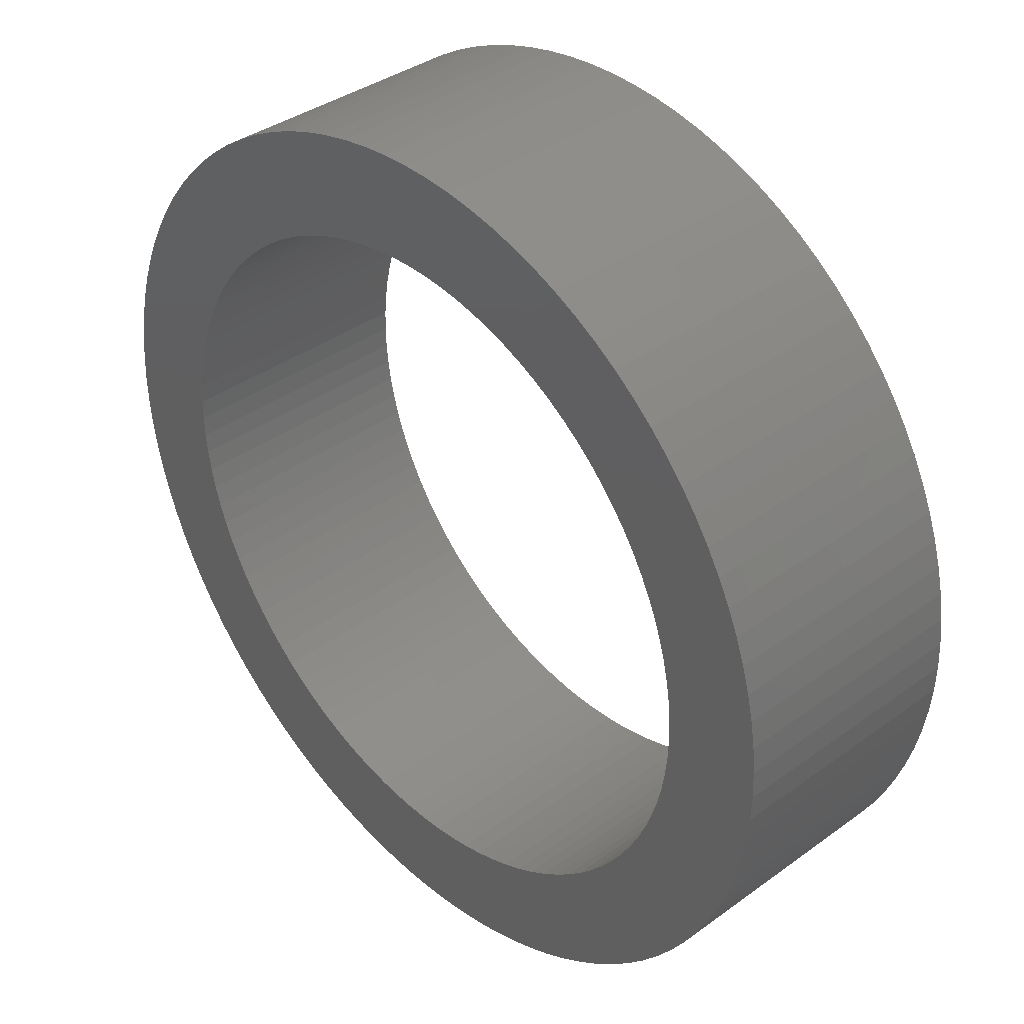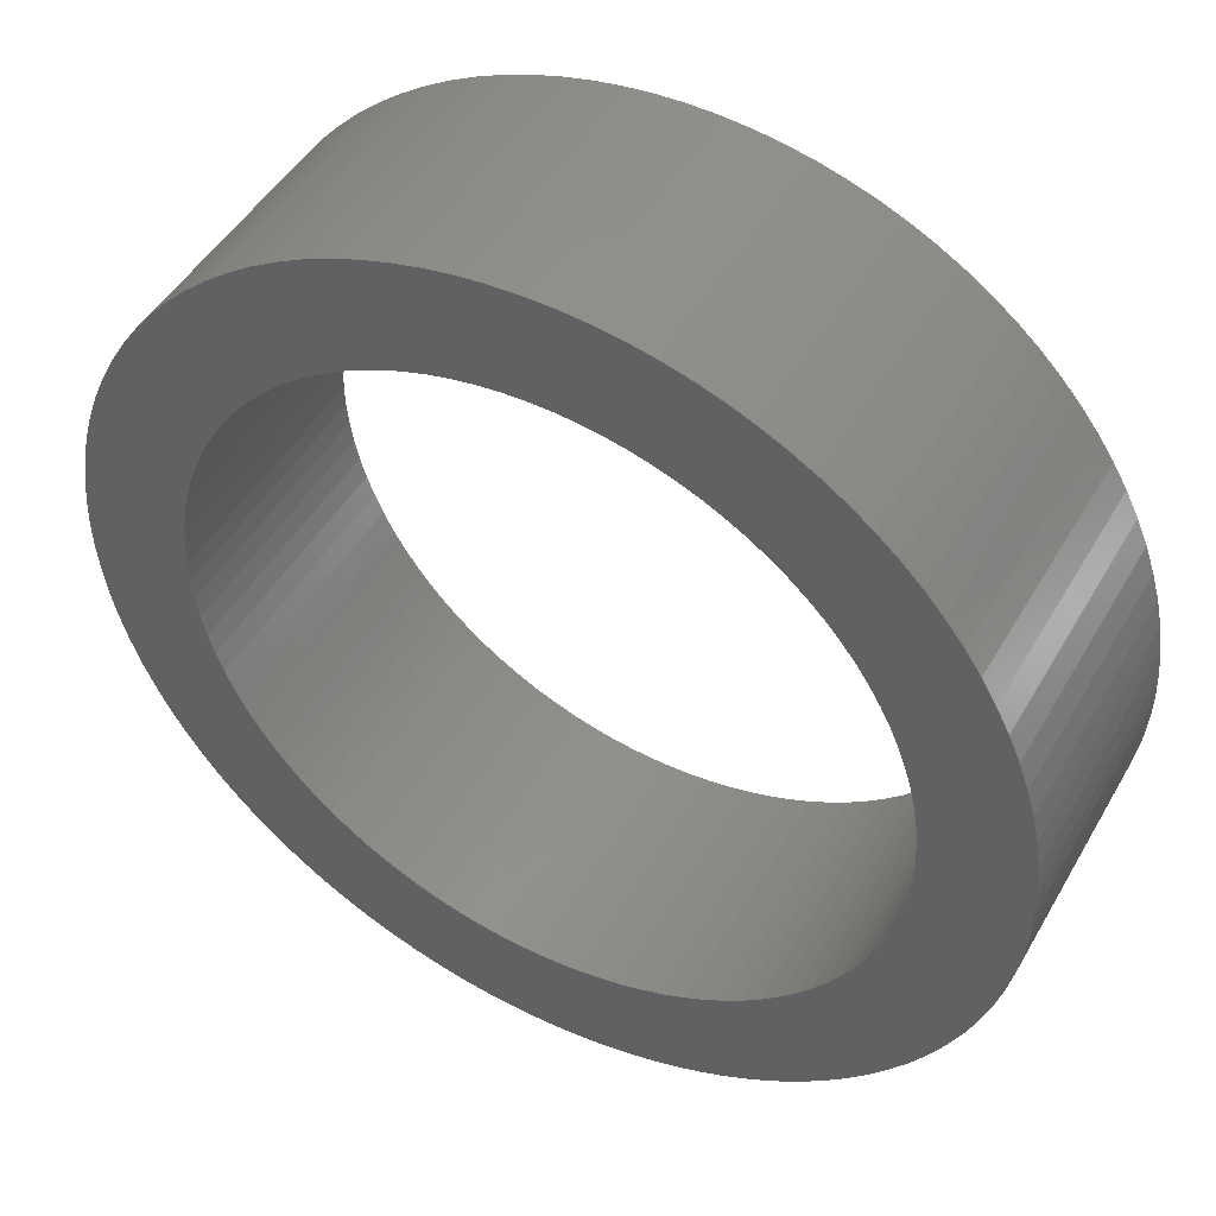
<metadata>
{"format":"stl","ext":"stl","renderer":"f3d","projection":"perspective","resolution":1024,"background":"white","views":[{"elev":37.3,"azim":47.0,"up":"+Y"},{"elev":47.0,"azim":28.5,"up":"+Y"}]}
</metadata>
<code>
# stl→obj: 400 verts, 800 faces
v -3.5 0 0
v -3.493 0.2198 0
v -3.493 -0.2198 0
v -3.472 0.4387 0
v -3.438 0.6558 0
v -3.39 0.8704 0
v -3.329 1.082 0
v -3.254 1.288 0
v -3.167 1.49 0
v -3.067 1.686 0
v -2.955 1.875 0
v -2.832 2.057 0
v -2.697 2.231 0
v -2.551 2.396 0
v -2.396 2.551 0
v -2.231 2.697 0
v -2.057 2.832 0
v -1.875 2.955 0
v -1.686 3.067 0
v -1.49 3.167 0
v -1.288 3.254 0
v -1.082 3.329 0
v -2.184 1.587 0
v -0.8704 3.39 0
v -1.721 2.08 0
v -0.6558 3.438 0
v -1.447 2.28 0
v -0.4387 3.472 0
v -1.15 2.443 0
v -0.2198 3.493 0
v -0.9939 2.51 0
v 0 3.5 0
v -0.6715 2.615 0
v 0.2198 3.493 0
v -0.5059 2.652 0
v 0.4387 3.472 0
v -0.3384 2.679 0
v 0.6558 3.438 0
v 0 2.7 0
v 0.8704 3.39 0
v 0.1695 2.695 0
v 1.082 3.329 0
v 0.3384 2.679 0
v 1.288 3.254 0
v 0.6715 2.615 0
v 1.49 3.167 0
v 0.8343 2.568 0
v 1.686 3.067 0
v 0.9939 2.51 0
v 1.875 2.955 0
v 1.15 2.443 0
v 2.057 2.832 0
v 1.301 2.366 0
v 2.231 2.697 0
v 1.587 2.184 0
v 2.396 2.551 0
v 1.721 2.08 0
v 2.551 2.396 0
v 1.848 1.968 0
v 2.697 2.231 0
v 1.968 1.848 0
v 2.832 2.057 0
v 2.08 1.721 0
v 2.955 1.875 0
v 2.184 1.587 0
v 3.067 1.686 0
v 2.366 1.301 0
v 3.167 1.49 0
v 2.443 1.15 0
v 3.254 1.288 0
v 2.51 0.9939 0
v 3.329 1.082 0
v 2.568 0.8343 0
v 3.39 0.8704 0
v 2.615 0.6715 0
v 3.438 0.6558 0
v 2.652 0.5059 0
v 3.472 0.4387 0
v 2.679 0.3384 0
v 3.493 0.2198 0
v 2.7 0 0
v 3.5 0 0
v 2.695 -0.1695 0
v 3.493 -0.2198 0
v 2.679 -0.3384 0
v 3.472 -0.4387 0
v 2.652 -0.5059 0
v 3.438 -0.6558 0
v 2.615 -0.6715 0
v 3.39 -0.8704 0
v 2.568 -0.8343 0
v 3.329 -1.082 0
v 2.443 -1.15 0
v 3.254 -1.288 0
v 2.366 -1.301 0
v 3.167 -1.49 0
v 2.28 -1.447 0
v 3.067 -1.686 0
v 2.184 -1.587 0
v 2.955 -1.875 0
v 2.08 -1.721 0
v 2.832 -2.057 0
v 1.968 -1.848 0
v 2.697 -2.231 0
v 1.721 -2.08 0
v 2.551 -2.396 0
v 1.587 -2.184 0
v 2.396 -2.551 0
v 1.447 -2.28 0
v 2.231 -2.697 0
v 1.301 -2.366 0
v 2.057 -2.832 0
v 1.15 -2.443 0
v 1.875 -2.955 0
v 0.8343 -2.568 0
v 1.686 -3.067 0
v 0.6715 -2.615 0
v 1.49 -3.167 0
v 0.5059 -2.652 0
v 1.288 -3.254 0
v 0.1695 -2.695 0
v 1.082 -3.329 0
v 0 -2.7 0
v 0.8704 -3.39 0
v -0.1695 -2.695 0
v 0.6558 -3.438 0
v -0.5059 -2.652 0
v 0.4387 -3.472 0
v -0.6715 -2.615 0
v 0.2198 -3.493 0
v -0.9939 -2.51 0
v 0 -3.5 0
v -1.301 -2.366 0
v -0.2198 -3.493 0
v -1.587 -2.184 0
v -0.4387 -3.472 0
v -1.968 -1.848 0
v -0.6558 -3.438 0
v -0.8704 -3.39 0
v -1.082 -3.329 0
v -1.288 -3.254 0
v -1.49 -3.167 0
v -1.686 -3.067 0
v -1.875 -2.955 0
v -2.057 -2.832 0
v -2.231 -2.697 0
v -2.396 -2.551 0
v -2.551 -2.396 0
v -2.697 -2.231 0
v -2.832 -2.057 0
v -2.955 -1.875 0
v -3.067 -1.686 0
v -3.167 -1.49 0
v -3.254 -1.288 0
v -3.329 -1.082 0
v -3.39 -0.8704 0
v -3.438 -0.6558 0
v -3.472 -0.4387 0
v -2.695 -0.1695 0
v -2.7 0 0
v -2.679 -0.3384 0
v -2.652 -0.5059 0
v -2.615 -0.6715 0
v -2.568 -0.8343 0
v -2.51 -0.9939 0
v -2.443 -1.15 0
v -2.366 -1.301 0
v -2.28 -1.447 0
v -2.08 -1.721 0
v -2.184 -1.587 0
v -1.848 -1.968 0
v -1.721 -2.08 0
v -1.447 -2.28 0
v -1.15 -2.443 0
v -0.8343 -2.568 0
v -0.3384 -2.679 0
v 0.3384 -2.679 0
v 0.9939 -2.51 0
v 1.848 -1.968 0
v 2.51 -0.9939 0
v 2.695 0.1695 0
v 2.28 1.447 0
v 1.447 2.28 0
v 0.5059 2.652 0
v -0.1695 2.695 0
v -0.8343 2.568 0
v -1.301 2.366 0
v -1.587 2.184 0
v -1.848 1.968 0
v -2.08 1.721 0
v -1.968 1.848 0
v -2.28 1.447 0
v -2.366 1.301 0
v -2.443 1.15 0
v -2.51 0.9939 0
v -2.568 0.8343 0
v -2.615 0.6715 0
v -2.652 0.5059 0
v -2.679 0.3384 0
v -2.695 0.1695 0
v -3.5 0 2
v -3.493 0.2198 2
v -3.493 -0.2198 2
v -3.472 -0.4387 2
v -3.438 -0.6558 2
v -3.39 -0.8704 2
v -3.329 -1.082 2
v -3.254 -1.288 2
v -3.167 -1.49 2
v -3.067 -1.686 2
v -2.955 -1.875 2
v -2.832 -2.057 2
v -2.697 -2.231 2
v -2.551 -2.396 2
v -2.396 -2.551 2
v -2.231 -2.697 2
v -2.057 -2.832 2
v -1.875 -2.955 2
v -1.686 -3.067 2
v -1.49 -3.167 2
v -1.288 -3.254 2
v -1.082 -3.329 2
v -0.8704 -3.39 2
v -0.6558 -3.438 2
v -0.4387 -3.472 2
v -0.2198 -3.493 2
v 0 -3.5 2
v 0.2198 -3.493 2
v 0.4387 -3.472 2
v 0.6558 -3.438 2
v 0.8704 -3.39 2
v 1.082 -3.329 2
v 1.288 -3.254 2
v 1.49 -3.167 2
v 1.686 -3.067 2
v 1.875 -2.955 2
v 2.057 -2.832 2
v 2.231 -2.697 2
v 2.396 -2.551 2
v 2.551 -2.396 2
v 2.697 -2.231 2
v 2.832 -2.057 2
v 2.955 -1.875 2
v 3.067 -1.686 2
v 3.167 -1.49 2
v 3.254 -1.288 2
v 3.329 -1.082 2
v 3.39 -0.8704 2
v 3.438 -0.6558 2
v 3.472 -0.4387 2
v 3.493 -0.2198 2
v 3.5 0 2
v 3.493 0.2198 2
v 3.472 0.4387 2
v 3.438 0.6558 2
v 3.39 0.8704 2
v 3.329 1.082 2
v 3.254 1.288 2
v 3.167 1.49 2
v 3.067 1.686 2
v 2.955 1.875 2
v 2.832 2.057 2
v 2.697 2.231 2
v 2.551 2.396 2
v 2.396 2.551 2
v 2.231 2.697 2
v 2.057 2.832 2
v 1.875 2.955 2
v 1.686 3.067 2
v 1.49 3.167 2
v 1.288 3.254 2
v 1.082 3.329 2
v 0.8704 3.39 2
v 0.6558 3.438 2
v 0.4387 3.472 2
v 0.2198 3.493 2
v 0 3.5 2
v -0.2198 3.493 2
v -0.4387 3.472 2
v -0.6558 3.438 2
v -0.8704 3.39 2
v -1.082 3.329 2
v -1.288 3.254 2
v -1.49 3.167 2
v -1.686 3.067 2
v -1.875 2.955 2
v -2.057 2.832 2
v -2.231 2.697 2
v -2.396 2.551 2
v -2.551 2.396 2
v -2.697 2.231 2
v -2.832 2.057 2
v -2.955 1.875 2
v -3.067 1.686 2
v -3.167 1.49 2
v -3.254 1.288 2
v -3.329 1.082 2
v -3.39 0.8704 2
v -3.438 0.6558 2
v -3.472 0.4387 2
v -2.695 0.1695 2
v -2.7 0 2
v -2.695 -0.1695 2
v -2.679 0.3384 2
v -2.652 0.5059 2
v -2.615 0.6715 2
v -2.568 0.8343 2
v -2.51 0.9939 2
v -2.443 1.15 2
v -2.366 1.301 2
v -2.28 1.447 2
v -2.184 1.587 2
v -2.08 1.721 2
v -1.968 1.848 2
v -1.848 1.968 2
v -1.721 2.08 2
v -1.587 2.184 2
v -1.447 2.28 2
v -1.301 2.366 2
v -1.15 2.443 2
v -0.9939 2.51 2
v -0.8343 2.568 2
v -0.6715 2.615 2
v -0.5059 2.652 2
v -0.3384 2.679 2
v -0.1695 2.695 2
v 0 2.7 2
v 0.1695 2.695 2
v 0.3384 2.679 2
v 0.5059 2.652 2
v 0.6715 2.615 2
v 0.8343 2.568 2
v 0.9939 2.51 2
v 1.15 2.443 2
v 1.301 2.366 2
v 1.447 2.28 2
v 1.587 2.184 2
v 1.721 2.08 2
v 1.848 1.968 2
v 1.968 1.848 2
v 2.08 1.721 2
v 2.184 1.587 2
v 2.28 1.447 2
v 2.366 1.301 2
v 2.443 1.15 2
v 2.51 0.9939 2
v 2.568 0.8343 2
v 2.615 0.6715 2
v 2.652 0.5059 2
v 2.679 0.3384 2
v 2.695 0.1695 2
v 2.7 0 2
v 2.695 -0.1695 2
v 2.679 -0.3384 2
v 2.652 -0.5059 2
v 2.615 -0.6715 2
v 2.568 -0.8343 2
v 2.51 -0.9939 2
v 2.443 -1.15 2
v 2.366 -1.301 2
v 2.28 -1.447 2
v 2.184 -1.587 2
v 2.08 -1.721 2
v 1.968 -1.848 2
v 1.848 -1.968 2
v 1.721 -2.08 2
v 1.587 -2.184 2
v 1.447 -2.28 2
v 1.301 -2.366 2
v 1.15 -2.443 2
v 0.9939 -2.51 2
v 0.8343 -2.568 2
v 0.6715 -2.615 2
v 0.5059 -2.652 2
v 0.3384 -2.679 2
v 0.1695 -2.695 2
v 0 -2.7 2
v -0.1695 -2.695 2
v -0.3384 -2.679 2
v -0.5059 -2.652 2
v -0.6715 -2.615 2
v -0.8343 -2.568 2
v -0.9939 -2.51 2
v -1.15 -2.443 2
v -1.301 -2.366 2
v -1.447 -2.28 2
v -1.587 -2.184 2
v -1.721 -2.08 2
v -1.848 -1.968 2
v -1.968 -1.848 2
v -2.08 -1.721 2
v -2.184 -1.587 2
v -2.28 -1.447 2
v -2.366 -1.301 2
v -2.443 -1.15 2
v -2.51 -0.9939 2
v -2.568 -0.8343 2
v -2.615 -0.6715 2
v -2.652 -0.5059 2
v -2.679 -0.3384 2
f 1 2 3
f 3 2 4
f 3 4 5
f 3 5 6
f 3 6 7
f 3 7 8
f 3 8 9
f 3 9 10
f 3 10 11
f 3 11 12
f 3 12 13
f 3 13 14
f 3 14 15
f 3 15 16
f 3 16 17
f 3 17 18
f 3 18 19
f 3 19 20
f 3 20 21
f 3 21 22
f 23 22 24
f 25 24 26
f 27 26 28
f 29 28 30
f 31 30 32
f 33 32 34
f 35 34 36
f 37 36 38
f 39 38 40
f 41 40 42
f 43 42 44
f 45 44 46
f 47 46 48
f 49 48 50
f 51 50 52
f 53 52 54
f 55 54 56
f 57 56 58
f 59 58 60
f 61 60 62
f 63 62 64
f 65 64 66
f 67 66 68
f 69 68 70
f 71 70 72
f 73 72 74
f 75 74 76
f 77 76 78
f 79 78 80
f 81 80 82
f 83 82 84
f 85 84 86
f 87 86 88
f 89 88 90
f 91 90 92
f 93 92 94
f 95 94 96
f 97 96 98
f 99 98 100
f 101 100 102
f 103 102 104
f 105 104 106
f 107 106 108
f 109 108 110
f 111 110 112
f 113 112 114
f 115 114 116
f 117 116 118
f 119 118 120
f 121 120 122
f 123 122 124
f 125 124 126
f 127 126 128
f 129 128 130
f 131 130 132
f 133 132 134
f 135 134 136
f 137 136 138
f 3 138 139
f 3 139 140
f 3 140 141
f 3 141 142
f 3 142 143
f 3 143 144
f 3 144 145
f 3 145 146
f 3 146 147
f 3 147 148
f 3 148 149
f 3 149 150
f 3 150 151
f 3 151 152
f 3 152 153
f 3 153 154
f 3 154 155
f 3 155 156
f 3 156 157
f 3 157 158
f 159 3 160
f 87 88 89
f 161 3 159
f 162 3 161
f 163 3 162
f 164 3 163
f 165 3 164
f 166 3 165
f 167 3 166
f 168 3 167
f 137 3 169
f 3 168 170
f 3 170 169
f 171 136 137
f 3 137 138
f 172 136 171
f 135 136 172
f 173 134 135
f 133 134 173
f 174 132 133
f 131 132 174
f 175 130 131
f 129 130 175
f 176 126 127
f 125 126 176
f 127 128 129
f 177 120 121
f 119 120 177
f 121 122 123
f 123 124 125
f 178 114 115
f 113 114 178
f 115 116 117
f 117 118 119
f 179 104 105
f 103 104 179
f 105 106 107
f 107 108 109
f 109 110 111
f 111 112 113
f 180 92 93
f 91 92 180
f 93 94 95
f 95 96 97
f 97 98 99
f 99 100 101
f 101 102 103
f 181 80 81
f 77 78 79
f 79 80 181
f 81 82 83
f 83 84 85
f 85 86 87
f 182 66 67
f 65 66 182
f 67 68 69
f 69 70 71
f 71 72 73
f 73 74 75
f 75 76 77
f 183 54 55
f 51 52 53
f 49 50 51
f 47 48 49
f 45 46 47
f 184 44 45
f 43 44 184
f 41 42 43
f 39 40 41
f 185 38 39
f 37 38 185
f 35 36 37
f 33 34 35
f 186 32 33
f 31 32 186
f 29 30 31
f 187 28 29
f 27 28 187
f 188 26 27
f 25 26 188
f 189 24 25
f 23 24 190
f 191 24 189
f 190 24 191
f 3 22 23
f 192 3 23
f 193 3 192
f 194 3 193
f 195 3 194
f 196 3 195
f 197 3 196
f 198 3 197
f 199 3 198
f 200 3 199
f 160 3 200
f 53 54 183
f 55 56 57
f 57 58 59
f 59 60 61
f 61 62 63
f 63 64 65
f 89 90 91
f 1 201 2
f 2 201 202
f 1 3 201
f 201 3 203
f 3 158 203
f 203 158 204
f 158 157 204
f 204 157 205
f 157 156 205
f 205 156 206
f 156 155 206
f 206 155 207
f 155 154 207
f 207 154 208
f 154 153 208
f 208 153 209
f 153 152 209
f 209 152 210
f 152 151 210
f 210 151 211
f 151 150 211
f 211 150 212
f 150 149 212
f 212 149 213
f 149 148 213
f 213 148 214
f 214 148 147
f 215 214 147
f 215 147 146
f 216 215 146
f 216 146 145
f 217 216 145
f 217 145 144
f 218 217 144
f 218 144 143
f 219 218 143
f 219 143 142
f 220 219 142
f 220 142 141
f 221 220 141
f 221 141 140
f 222 221 140
f 222 140 139
f 223 222 139
f 223 139 138
f 224 223 138
f 224 138 136
f 225 224 136
f 225 136 134
f 226 225 134
f 226 134 132
f 227 226 132
f 227 132 130
f 228 227 130
f 228 130 128
f 229 228 128
f 229 128 126
f 230 229 126
f 230 126 124
f 231 230 124
f 231 124 122
f 232 231 122
f 232 122 120
f 233 232 120
f 233 120 118
f 234 233 118
f 234 118 116
f 235 234 116
f 235 116 114
f 236 235 114
f 236 114 112
f 237 236 112
f 237 112 110
f 238 237 110
f 238 110 108
f 239 238 108
f 239 108 106
f 240 239 106
f 240 106 104
f 241 240 104
f 241 104 102
f 242 241 102
f 242 102 100
f 243 242 100
f 243 100 98
f 244 243 98
f 244 98 96
f 245 244 96
f 245 96 94
f 246 245 94
f 246 94 92
f 247 246 92
f 247 92 90
f 248 247 90
f 248 90 88
f 249 248 88
f 249 88 86
f 250 249 86
f 250 86 84
f 251 250 84
f 251 84 82
f 252 251 82
f 82 80 253
f 252 82 253
f 80 78 254
f 253 80 254
f 78 76 255
f 254 78 255
f 76 74 256
f 255 76 256
f 74 72 257
f 256 74 257
f 72 70 258
f 257 72 258
f 70 68 259
f 258 70 259
f 68 66 260
f 259 68 260
f 66 64 261
f 260 66 261
f 64 62 262
f 261 64 262
f 62 60 263
f 262 62 263
f 60 58 264
f 263 60 264
f 56 265 58
f 58 265 264
f 54 266 56
f 56 266 265
f 52 267 54
f 54 267 266
f 50 268 52
f 52 268 267
f 48 269 50
f 50 269 268
f 46 270 48
f 48 270 269
f 44 271 46
f 46 271 270
f 42 272 44
f 44 272 271
f 40 273 42
f 42 273 272
f 38 274 40
f 40 274 273
f 36 275 38
f 38 275 274
f 34 276 36
f 36 276 275
f 32 277 34
f 34 277 276
f 30 278 32
f 32 278 277
f 28 279 30
f 30 279 278
f 26 280 28
f 28 280 279
f 24 281 26
f 26 281 280
f 22 282 24
f 24 282 281
f 21 283 22
f 22 283 282
f 20 284 21
f 21 284 283
f 19 285 20
f 20 285 284
f 18 286 19
f 19 286 285
f 17 287 18
f 18 287 286
f 16 288 17
f 17 288 287
f 15 289 16
f 16 289 288
f 14 290 15
f 15 290 289
f 13 291 14
f 14 291 290
f 12 292 13
f 13 292 291
f 11 293 12
f 12 293 292
f 10 294 11
f 11 294 293
f 9 295 10
f 10 295 294
f 8 296 9
f 9 296 295
f 7 297 8
f 8 297 296
f 6 298 7
f 7 298 297
f 5 299 6
f 6 299 298
f 4 300 5
f 5 300 299
f 2 202 4
f 4 202 300
f 200 301 302
f 160 200 302
f 302 303 159
f 160 302 159
f 199 304 301
f 200 199 301
f 198 305 304
f 199 198 304
f 197 306 305
f 198 197 305
f 196 307 306
f 197 196 306
f 195 308 307
f 196 195 307
f 194 309 308
f 195 194 308
f 193 310 309
f 194 193 309
f 192 311 310
f 193 192 310
f 23 312 311
f 192 23 311
f 190 313 312
f 23 190 312
f 191 314 313
f 190 191 313
f 189 315 314
f 191 189 314
f 25 316 315
f 189 25 315
f 188 317 316
f 25 188 316
f 27 318 317
f 188 27 317
f 187 319 318
f 27 187 318
f 29 320 319
f 187 29 319
f 31 321 320
f 29 31 320
f 186 322 321
f 31 186 321
f 33 323 322
f 186 33 322
f 35 324 323
f 33 35 323
f 37 325 324
f 35 37 324
f 185 326 325
f 37 185 325
f 39 327 326
f 185 39 326
f 41 328 327
f 39 41 327
f 43 329 328
f 41 43 328
f 184 330 329
f 43 184 329
f 45 331 330
f 184 45 330
f 47 332 331
f 45 47 331
f 49 333 332
f 47 49 332
f 51 334 333
f 49 51 333
f 53 335 334
f 51 53 334
f 183 336 335
f 53 183 335
f 55 337 336
f 183 55 336
f 57 338 337
f 55 57 337
f 59 339 338
f 57 59 338
f 61 340 339
f 59 61 339
f 341 340 63
f 63 340 61
f 342 341 65
f 65 341 63
f 343 342 182
f 182 342 65
f 344 343 67
f 67 343 182
f 345 344 69
f 69 344 67
f 346 345 71
f 71 345 69
f 347 346 73
f 73 346 71
f 348 347 75
f 75 347 73
f 349 348 77
f 77 348 75
f 350 349 79
f 79 349 77
f 351 350 181
f 181 350 79
f 352 351 81
f 81 351 181
f 352 81 353
f 353 81 83
f 353 83 354
f 354 83 85
f 354 85 355
f 355 85 87
f 355 87 356
f 356 87 89
f 356 89 357
f 357 89 91
f 357 91 358
f 358 91 180
f 358 180 359
f 359 180 93
f 359 93 360
f 360 93 95
f 360 95 361
f 361 95 97
f 361 97 362
f 362 97 99
f 362 99 363
f 363 99 101
f 363 101 364
f 364 101 103
f 364 103 365
f 365 103 179
f 365 179 366
f 366 179 105
f 366 105 367
f 367 105 107
f 367 107 368
f 368 107 109
f 368 109 369
f 369 109 111
f 369 111 370
f 370 111 113
f 370 113 371
f 371 113 178
f 371 178 372
f 372 178 115
f 372 115 373
f 373 115 117
f 373 117 374
f 374 117 119
f 374 119 375
f 375 119 177
f 375 177 376
f 376 177 121
f 376 121 377
f 377 121 123
f 377 123 378
f 378 123 125
f 378 125 379
f 379 125 176
f 379 176 380
f 380 176 127
f 380 127 381
f 381 127 129
f 381 129 382
f 382 129 175
f 382 175 383
f 383 175 131
f 383 131 384
f 384 131 174
f 384 174 385
f 385 174 133
f 385 133 386
f 386 133 173
f 386 173 387
f 387 173 135
f 387 135 388
f 388 135 172
f 388 172 389
f 389 172 171
f 389 171 390
f 390 171 137
f 391 390 137
f 169 391 137
f 392 391 169
f 170 392 169
f 393 392 170
f 168 393 170
f 394 393 168
f 167 394 168
f 395 394 167
f 166 395 167
f 396 395 166
f 165 396 166
f 397 396 165
f 164 397 165
f 398 397 164
f 163 398 164
f 399 398 163
f 162 399 163
f 400 399 162
f 161 400 162
f 303 400 161
f 159 303 161
f 202 201 203
f 205 202 204
f 204 202 203
f 206 202 205
f 207 202 206
f 208 202 207
f 209 202 208
f 210 202 209
f 211 202 210
f 212 202 211
f 213 202 212
f 214 202 213
f 215 202 214
f 216 202 215
f 217 202 216
f 218 202 217
f 219 202 218
f 220 202 219
f 221 202 220
f 222 202 221
f 392 202 222
f 392 393 202
f 391 392 223
f 387 388 224
f 385 386 225
f 383 384 226
f 382 383 227
f 380 381 228
f 379 380 229
f 378 379 230
f 376 377 231
f 375 376 232
f 361 362 244
f 346 347 257
f 339 340 263
f 333 334 268
f 329 330 271
f 398 399 202
f 325 326 274
f 318 319 278
f 322 323 276
f 315 316 279
f 281 202 280
f 282 202 281
f 283 202 282
f 284 202 283
f 285 202 284
f 286 202 285
f 287 202 286
f 288 202 287
f 289 202 288
f 290 202 289
f 291 202 290
f 292 202 291
f 293 202 292
f 294 202 293
f 295 202 294
f 296 202 295
f 297 202 296
f 298 202 297
f 299 202 298
f 300 202 299
f 369 370 237
f 302 301 202
f 362 363 243
f 355 356 249
f 347 348 256
f 340 341 262
f 334 335 267
f 307 308 202
f 330 331 270
f 326 327 273
f 397 398 202
f 310 311 202
f 323 324 275
f 313 314 202
f 320 321 277
f 312 202 311
f 313 202 312
f 314 315 279
f 280 314 279
f 280 202 314
f 316 317 279
f 279 317 278
f 317 318 278
f 278 319 277
f 319 320 277
f 277 321 276
f 321 322 276
f 276 323 275
f 309 310 202
f 275 324 274
f 324 325 274
f 274 326 273
f 327 328 272
f 273 327 272
f 308 309 202
f 272 328 271
f 328 329 271
f 271 330 270
f 270 331 269
f 331 332 269
f 269 332 268
f 332 333 268
f 268 334 267
f 267 335 266
f 337 338 264
f 266 336 265
f 306 307 202
f 265 337 264
f 264 338 263
f 338 339 263
f 263 340 262
f 335 336 266
f 262 341 261
f 336 337 265
f 261 342 260
f 260 343 259
f 344 345 258
f 259 344 258
f 305 306 202
f 258 345 257
f 345 346 257
f 257 347 256
f 341 342 261
f 256 348 255
f 342 343 260
f 255 349 254
f 343 344 259
f 254 350 253
f 253 351 252
f 359 360 245
f 252 352 251
f 304 305 202
f 352 353 251
f 251 354 250
f 250 355 249
f 348 349 255
f 249 356 248
f 349 350 254
f 248 357 247
f 350 351 253
f 247 358 246
f 351 352 252
f 246 359 245
f 353 354 251
f 245 360 244
f 360 361 244
f 244 362 243
f 356 357 248
f 243 363 242
f 357 358 247
f 242 364 241
f 358 359 246
f 241 365 240
f 240 366 239
f 366 367 239
f 239 367 238
f 367 368 238
f 238 369 237
f 363 364 242
f 237 370 236
f 364 365 241
f 236 371 235
f 365 366 240
f 235 372 234
f 234 373 233
f 395 396 202
f 373 374 233
f 233 375 232
f 232 376 231
f 231 377 230
f 377 378 230
f 230 379 229
f 229 380 228
f 228 381 227
f 381 382 227
f 227 383 226
f 226 384 225
f 384 385 225
f 225 386 224
f 386 387 224
f 224 388 223
f 393 394 202
f 388 389 223
f 389 390 223
f 390 391 223
f 223 392 222
f 394 395 202
f 396 397 202
f 399 400 202
f 368 369 238
f 370 371 236
f 371 372 235
f 372 373 234
f 374 375 233
f 400 303 202
f 303 302 202
f 354 355 250
f 301 304 202

</code>
